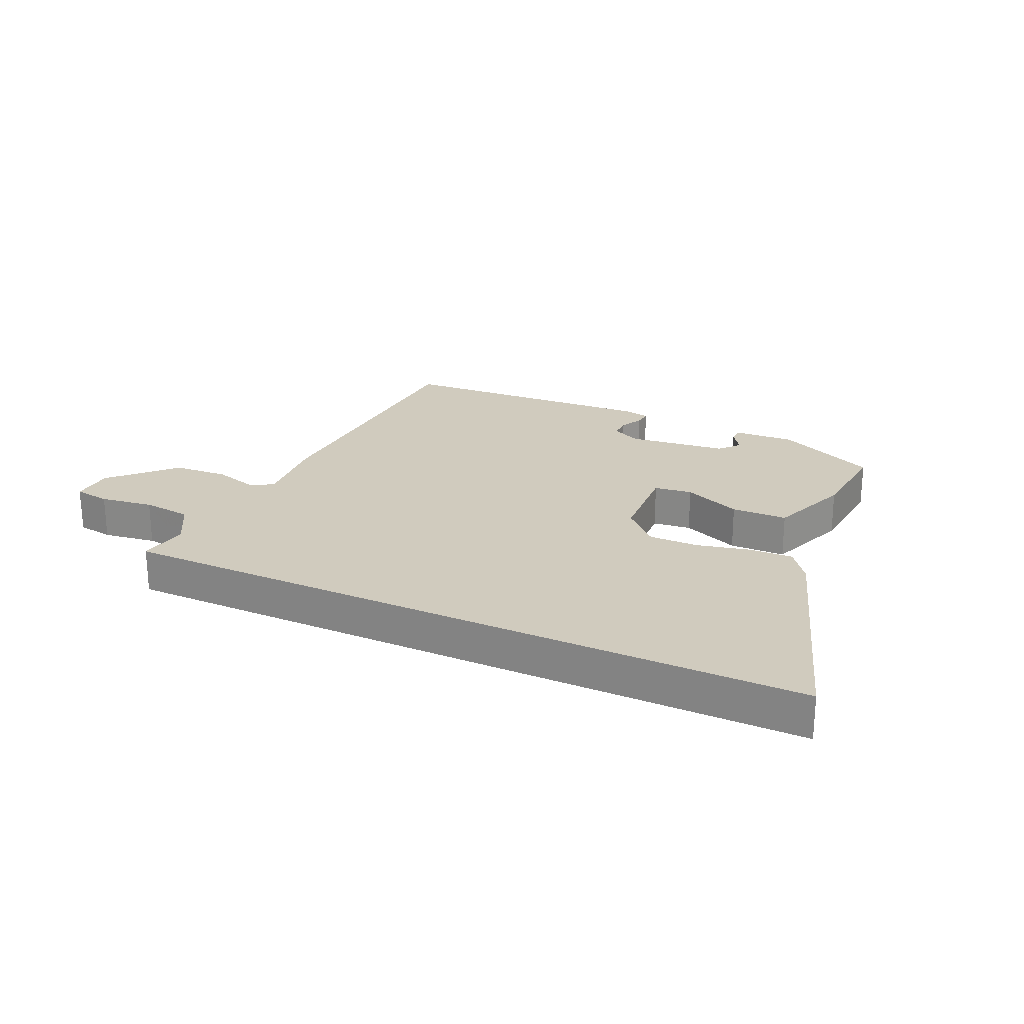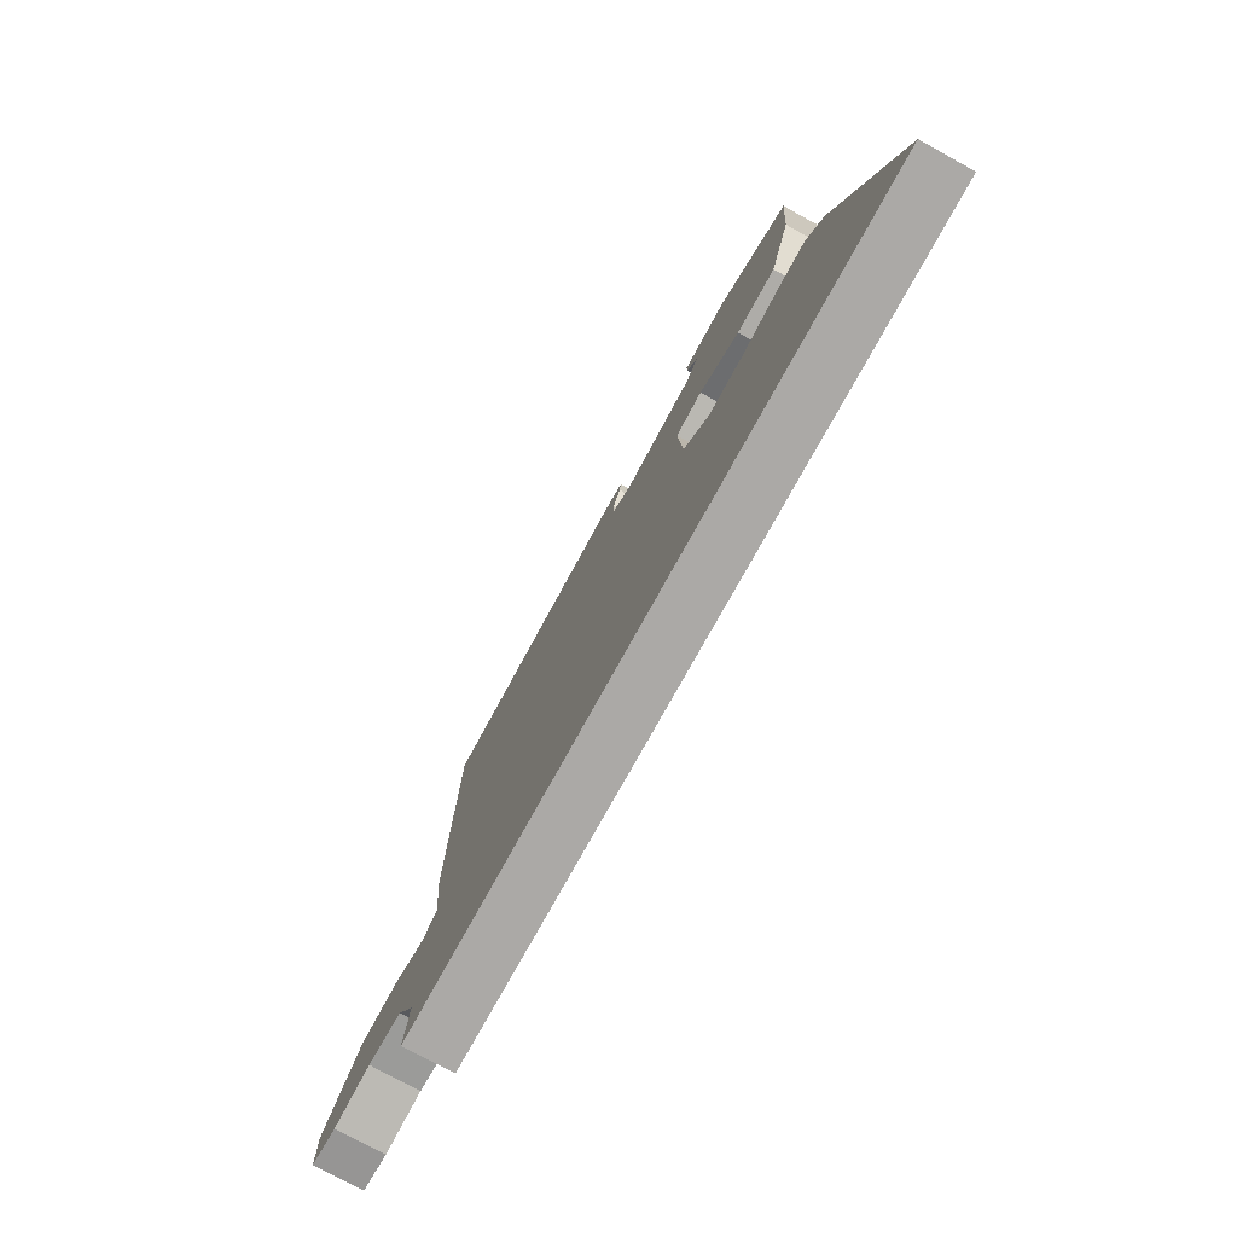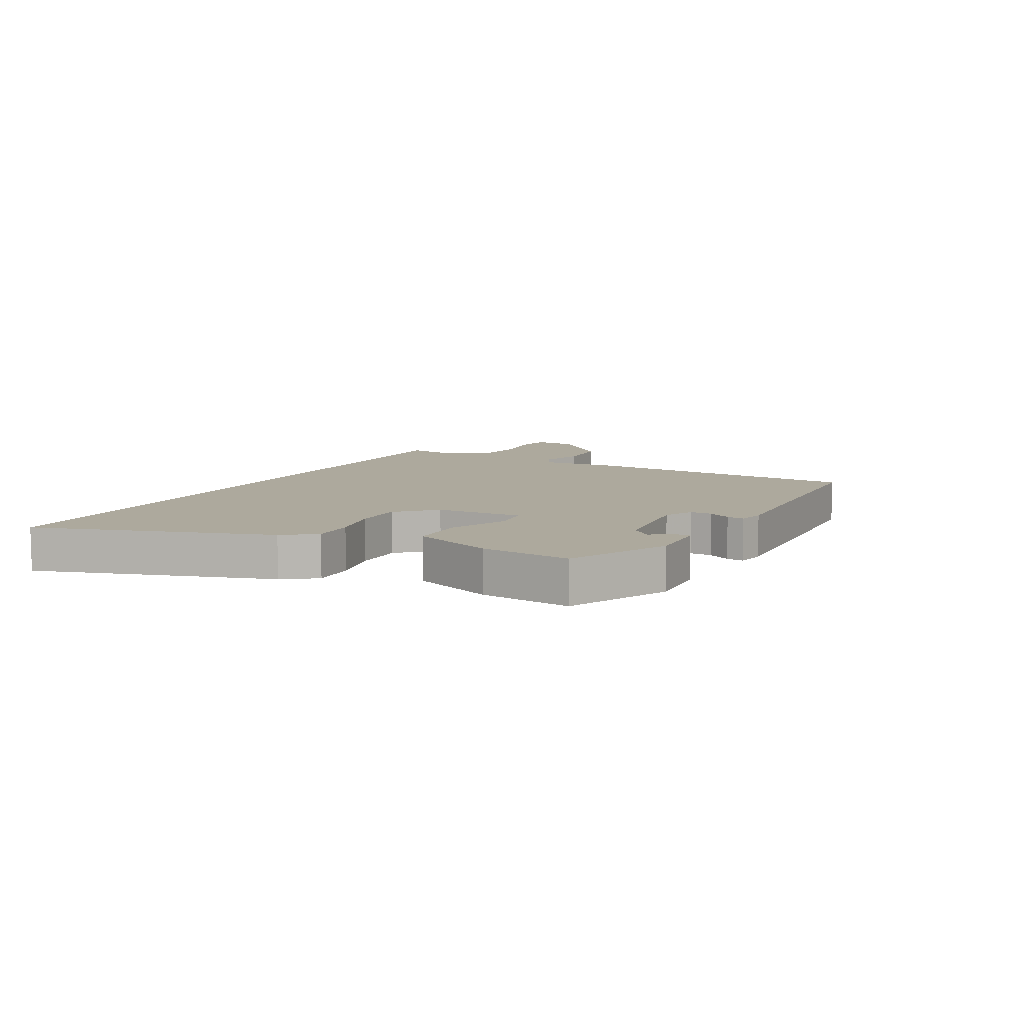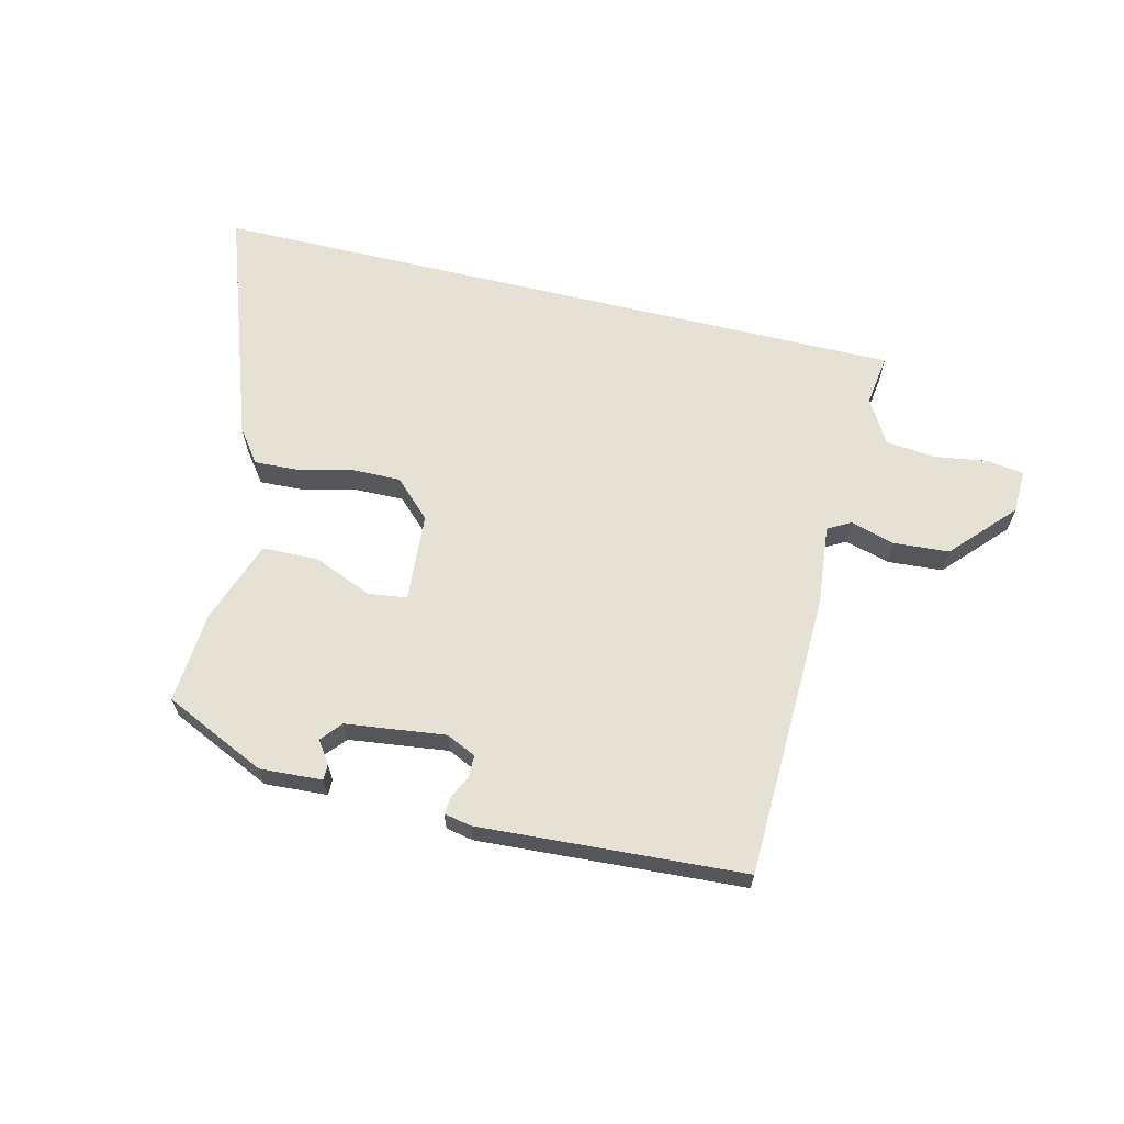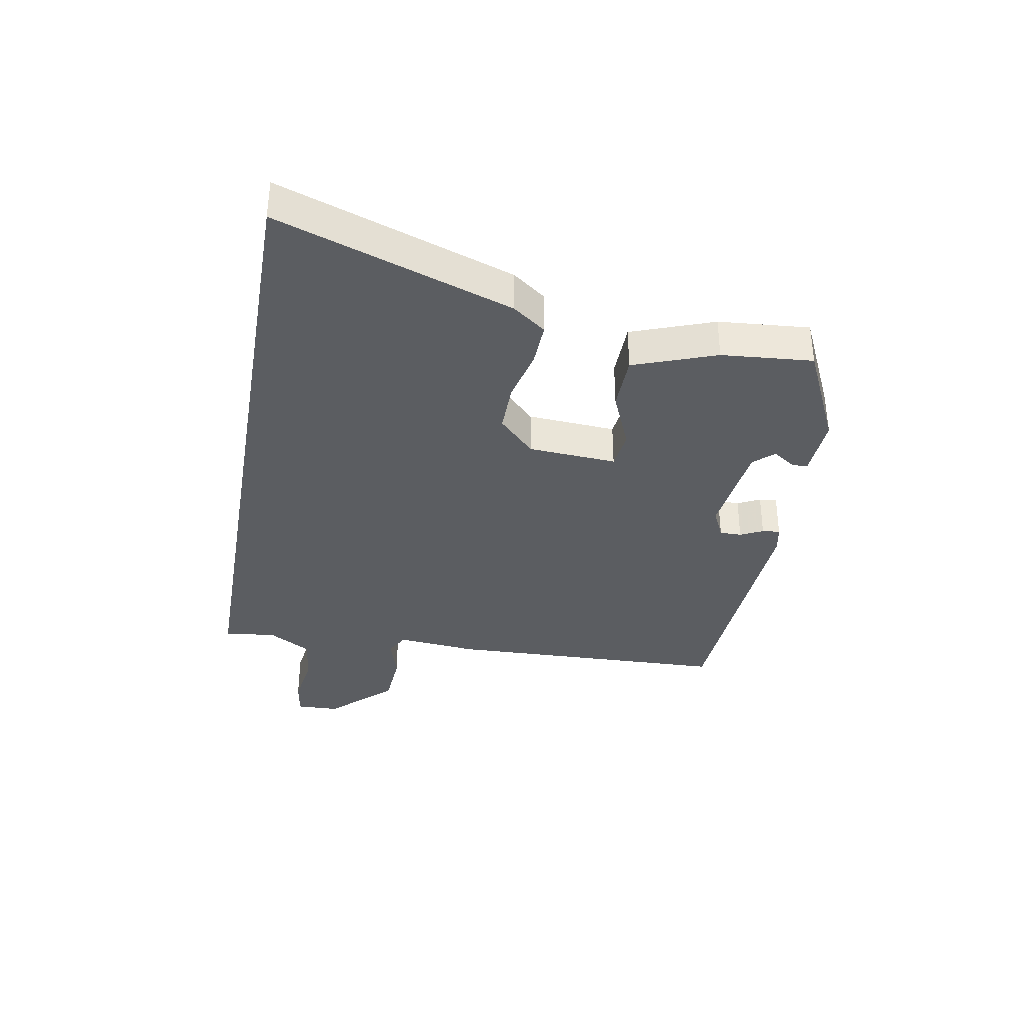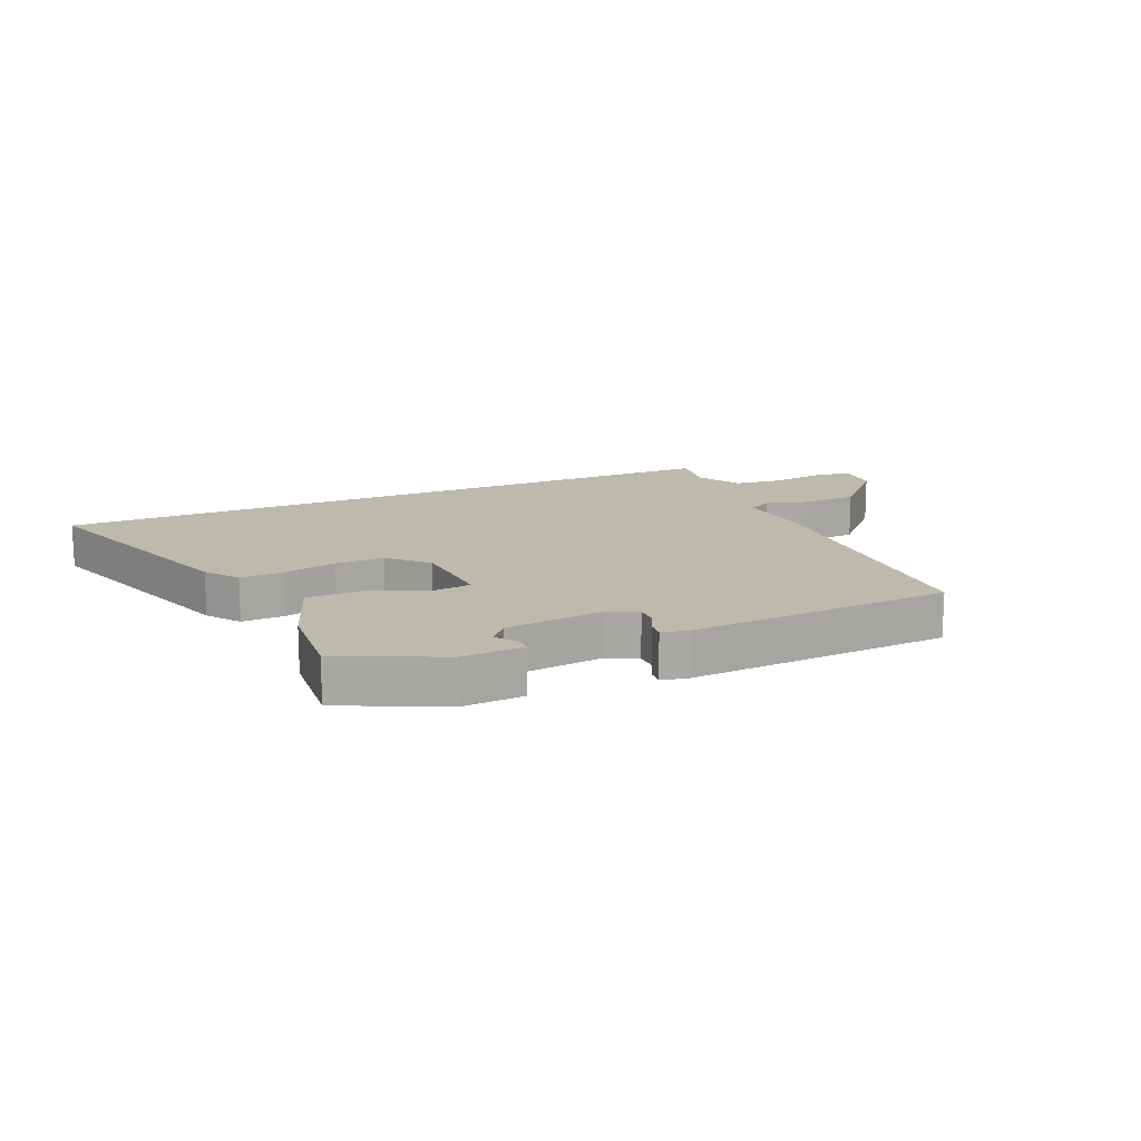
<metadata>
{"format":"obj","ext":"obj","renderer":"f3d","projection":"perspective","resolution":1024,"background":"white","views":[{"elev":23.5,"azim":-154.7,"up":"+Y"},{"elev":-75.6,"azim":-118.8,"up":"+Z"},{"elev":8.9,"azim":-60.8,"up":"+Y"},{"elev":64.2,"azim":13.6,"up":"+Y"},{"elev":-35.7,"azim":-99.9,"up":"+Y"},{"elev":15.0,"azim":-23.4,"up":"+Y"}]}
</metadata>
<code>
v 0.476 0.07 0.439
v 0.49 0.07 -0.029
v 0.477 0.07 -0.161
v 0.515 0.07 -0.182
v 0.587 0.07 -0.161
v 0.678 0.07 -0.167
v 0.772 0.07 -0.268
v 0.774 0.07 -0.339
v 0.714 0.07 -0.348
v 0.626 0.07 -0.335
v 0.545 0.07 -0.344
v 0.503 0.07 -0.416
v 0.515 0.07 -0.5
v -0.639 0.07 -0.5
v -0.506 0.07 -0.114
v -0.466 0.07 -0.06
v -0.394 0.07 -0.063
v -0.307 0.07 -0.084
v -0.225 0.07 -0.085
v -0.165 0.07 -0.026
v -0.155 0.07 0.119
v -0.218 0.07 0.127
v -0.314 0.07 0.087
v -0.406 0.07 0.089
v -0.455 0.07 0.225
v -0.467 0.07 0.375
v -0.3 0.07 0.453
v -0.198 0.07 0.447
v -0.198 0.07 0.421
v -0.223 0.07 0.385
v -0.194 0.07 0.351
v -0.031 0.07 0.331
v 0.018 0.07 0.354
v 0.018 0.07 0.39
v 0 0.07 0.427
v -0.003 0.07 0.456
v 0.041 0.07 0.465
v 0.476 0 0.439
v 0.49 0 -0.029
v 0.477 0 -0.161
v 0.515 0 -0.182
v 0.587 0 -0.161
v 0.678 0 -0.167
v 0.772 0 -0.268
v 0.774 0 -0.339
v 0.714 0 -0.348
v 0.626 0 -0.335
v 0.545 0 -0.344
v 0.503 0 -0.416
v 0.515 0 -0.5
v -0.639 0 -0.5
v -0.506 0 -0.114
v -0.466 0 -0.06
v -0.394 0 -0.063
v -0.307 0 -0.084
v -0.225 0 -0.085
v -0.165 0 -0.026
v -0.155 0 0.119
v -0.218 0 0.127
v -0.314 0 0.087
v -0.406 0 0.089
v -0.455 0 0.225
v -0.467 0 0.375
v -0.3 0 0.453
v -0.198 0 0.447
v -0.198 0 0.421
v -0.223 0 0.385
v -0.194 0 0.351
v -0.031 0 0.331
v 0.018 0 0.354
v 0.018 0 0.39
v 0 0 0.427
v -0.003 0 0.456
v 0.041 0 0.465
f 34 35 36 37
f 33 34 37 1
f 32 33 1 2
f 31 32 2 3
f 27 28 29 30
f 27 30 31
f 26 27 31
f 22 23 24 25
f 21 22 25 26
f 15 16 17 18
f 15 18 19
f 12 13 14 15
f 11 12 15 19
f 10 11 19 20
f 4 5 6 7
f 4 7 8 9
f 21 26 31 3
f 9 10 20 21
f 3 4 9 21
f 74 73 72 71
f 38 74 71 70
f 39 38 70 69
f 40 39 69 68
f 67 66 65 64
f 68 67 64
f 68 64 63
f 62 61 60 59
f 63 62 59 58
f 55 54 53 52
f 56 55 52
f 52 51 50 49
f 56 52 49 48
f 57 56 48 47
f 44 43 42 41
f 46 45 44 41
f 40 68 63 58
f 58 57 47 46
f 58 46 41 40
f 1 38 39 2
f 2 39 40 3
f 3 40 41 4
f 4 41 42 5
f 5 42 43 6
f 6 43 44 7
f 7 44 45 8
f 8 45 46 9
f 9 46 47 10
f 10 47 48 11
f 11 48 49 12
f 12 49 50 13
f 13 50 51 14
f 14 51 52 15
f 15 52 53 16
f 16 53 54 17
f 17 54 55 18
f 18 55 56 19
f 19 56 57 20
f 20 57 58 21
f 21 58 59 22
f 22 59 60 23
f 23 60 61 24
f 24 61 62 25
f 25 62 63 26
f 26 63 64 27
f 27 64 65 28
f 28 65 66 29
f 29 66 67 30
f 30 67 68 31
f 31 68 69 32
f 32 69 70 33
f 33 70 71 34
f 34 71 72 35
f 35 72 73 36
f 36 73 74 37
f 37 74 38 1

</code>
